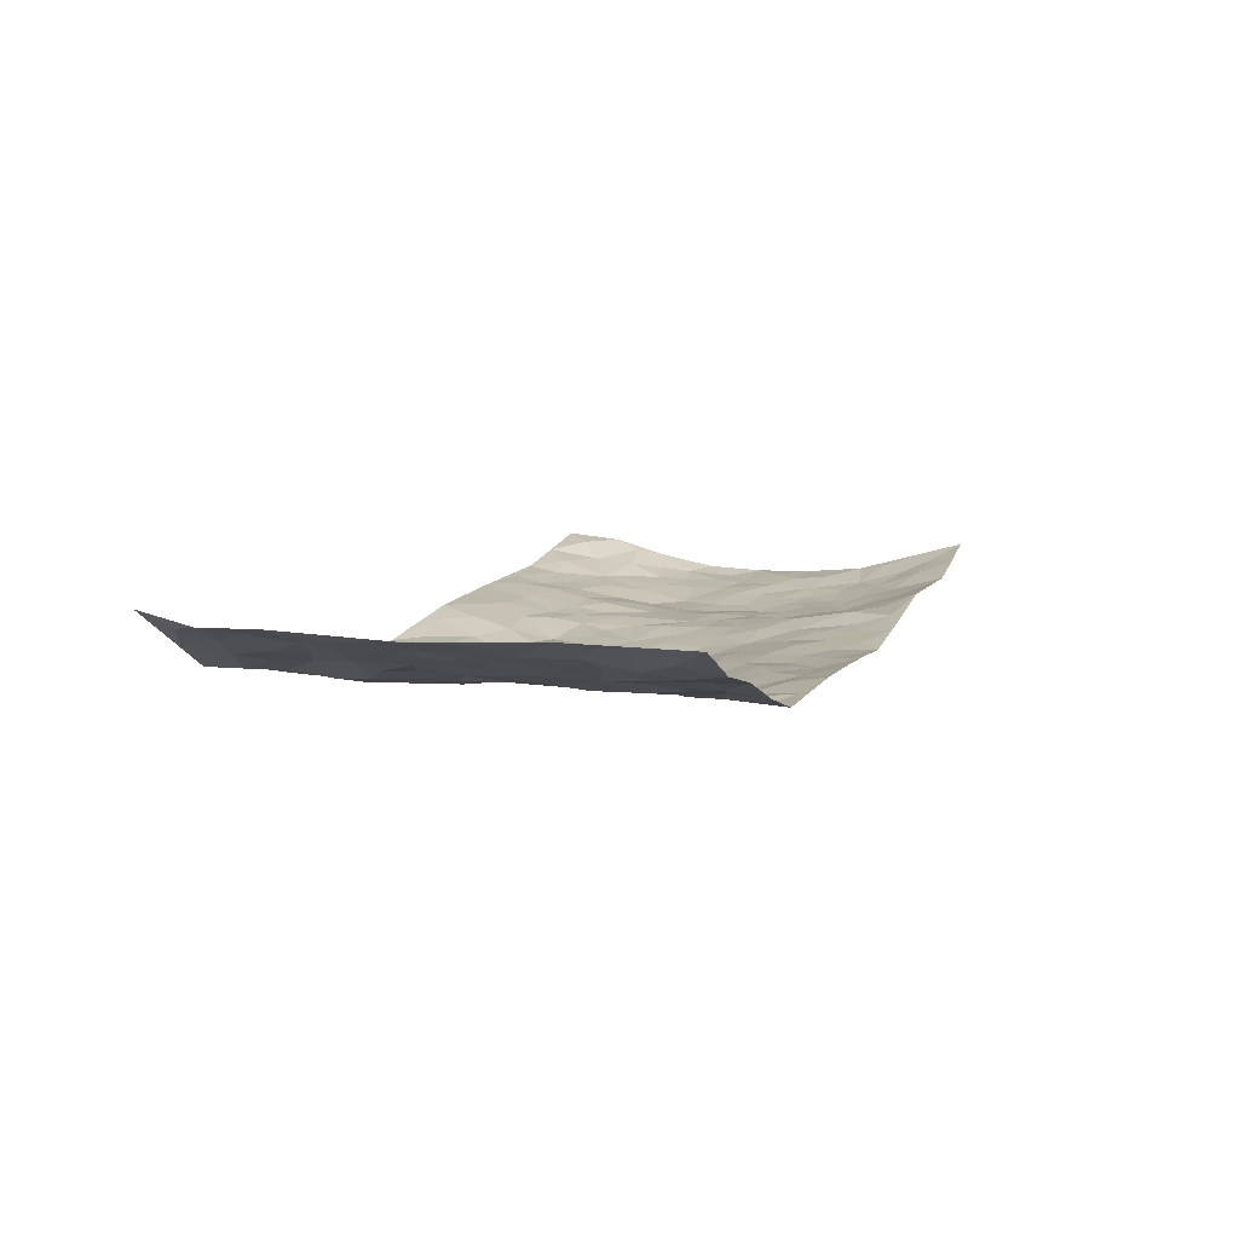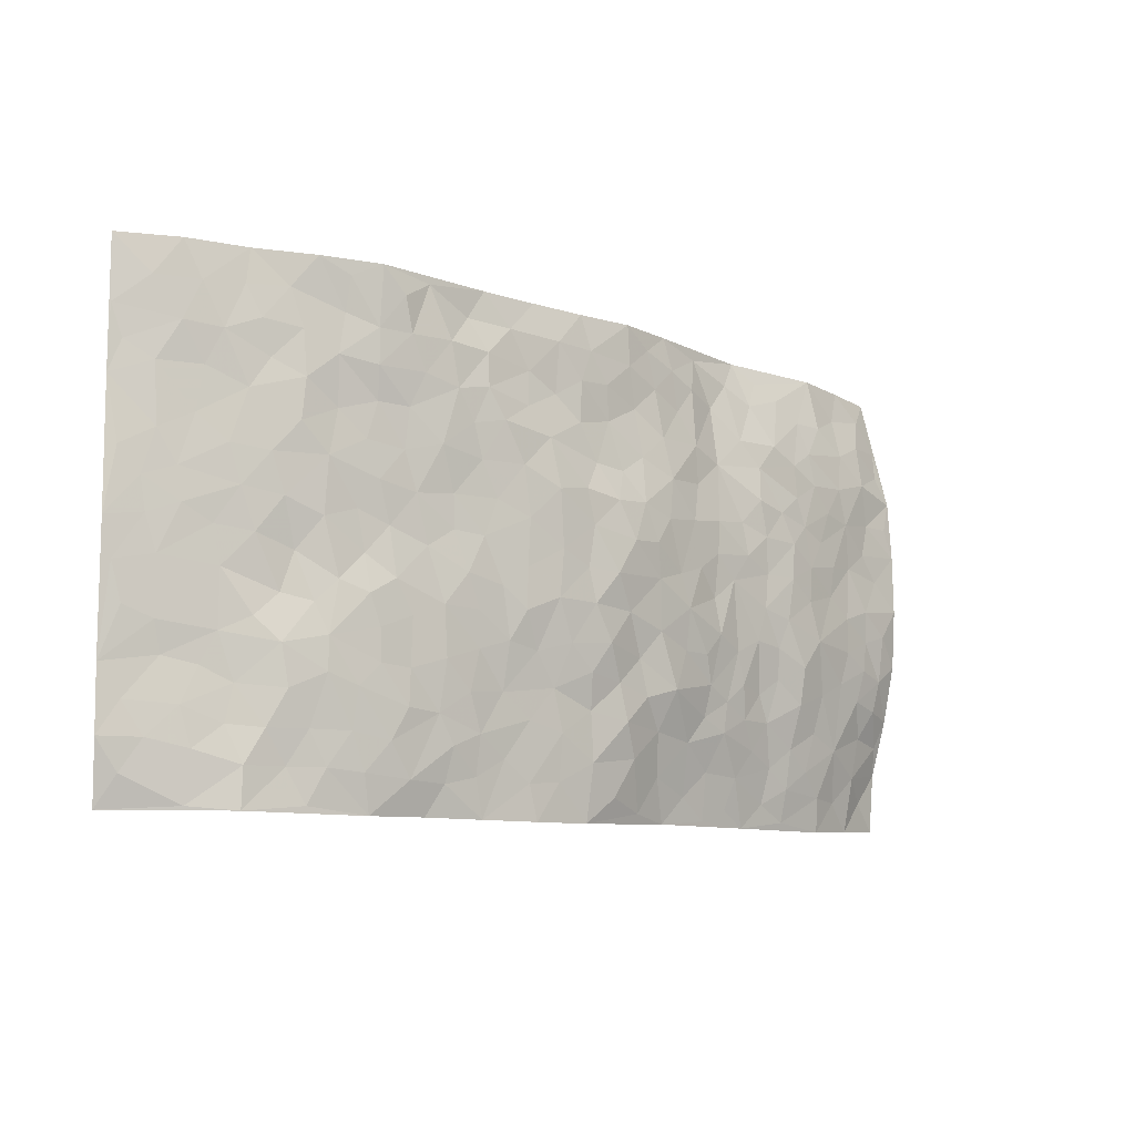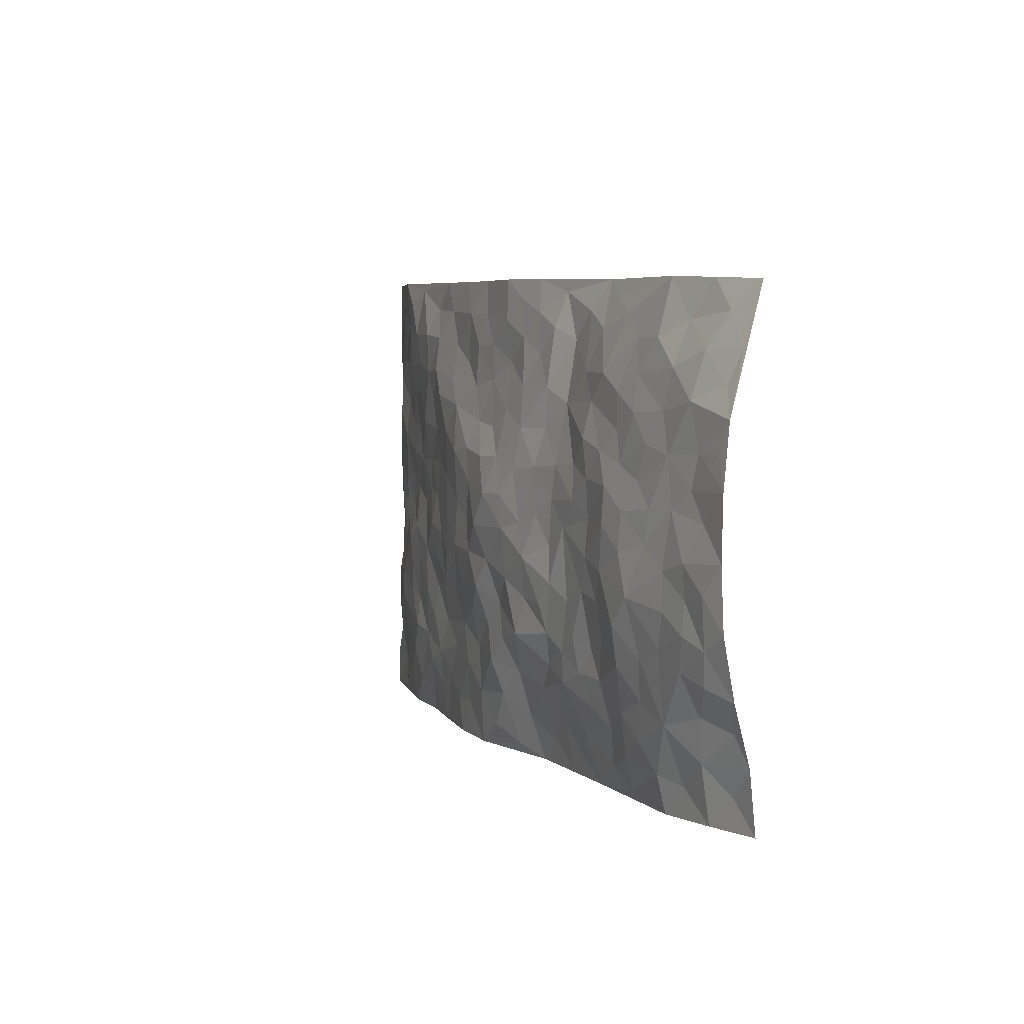
<metadata>
{"format":"obj","ext":"obj","renderer":"f3d","projection":"perspective","resolution":1024,"background":"white","views":[{"elev":6.9,"azim":110.5,"up":"+Z"},{"elev":-9.0,"azim":139.3,"up":"+Y"},{"elev":5.6,"azim":-111.0,"up":"+Y"}]}
</metadata>
<code>
v -0.9696 0.01246 0.1151
v -0.971 0.9842 0.1165
v 0.9488 0.004795 0.1336
v 0.961 0.9992 0.1118
v -0.7965 0.3921 0.01271
v -0.9795 0.4982 0.03805
v -0.8573 0.3572 0.02234
v -6.751e-05 0.001157 -0.03391
v -0.9734 0.2546 0.06912
v -0.9211 0.3376 0.03621
v -0.7302 0.003936 0.05515
v -0.9683 0.1357 0.103
v -0.7091 0.2929 0.0101
v -0.8508 0.007626 0.08435
v -0.8392 0.2886 0.02855
v -0.4833 0.005998 0.03681
v -0.9501 0.1948 0.08141
v -0.2901 0.1698 -0.009968
v -0.7755 0.322 0.01636
v -0.8575 0.1243 0.06472
v -0.9137 0.07272 0.09952
v -0.7903 0.06805 0.06331
v -0.6695 0.1277 0.02741
v -0.7204 0.07618 0.04222
v -0.8686 0.2106 0.05546
v -0.9076 0.2709 0.04414
v -0.7665 0.1778 0.03293
v -0.6898 0.2103 0.01995
v -0.8646 0.4873 0.02021
v -0.9776 0.3749 0.04458
v -0.7317 0.9924 0.05983
v -0.5342 0.2235 0.006711
v 0.2624 0.1569 -0.04149
v -0.9796 0.7446 0.05118
v -0.3673 0.3927 -0.03038
v -0.7841 0.7518 0.01915
v -0.8008 0.8295 0.02975
v -0.582 0.4421 -0.01606
v -0.6018 0.6062 -0.01601
v -0.4865 0.9908 0.05065
v -0.9567 0.6833 0.04302
v -0.6628 0.5624 -0.008584
v -0.3903 0.7512 -0.001829
v -0.5075 0.2809 0.0008693
v -0.4577 0.2259 -0.00464
v -0.4919 0.1638 0.009404
v -0.4489 0.6358 -0.0138
v -0.3667 0.559 -0.0252
v 0.1662 0.4732 -0.05982
v -0.3315 0.2225 -0.01547
v -0.2114 0.6101 -0.04842
v -0.3755 0.6282 -0.0212
v -0.2969 0.06273 0.01311
v -0.6285 0.7104 -0.001554
v -0.3927 0.195 -0.0101
v -0.8711 0.6158 0.03319
v -0.03791 0.3468 -0.06565
v 0.05818 0.3385 -0.06026
v 0.2991 0.4507 -0.05026
v -0.09661 0.5516 -0.07255
v -0.1667 0.5558 -0.06106
v 0.0922 0.6304 -0.06763
v -0.6328 0.3451 -0.01248
v -0.7491 0.5731 0.008129
v -0.9501 0.8036 0.06092
v -0.5557 0.1313 0.023
v -0.3615 0.01703 0.02421
v -0.7954 0.4655 0.01284
v -0.6141 0.173 0.01677
v -0.6087 0.02114 0.04298
v -0.2393 0.007511 0.01431
v -0.6113 0.08966 0.0283
v -0.5411 0.05649 0.03441
v -0.4254 0.04164 0.02652
v -0.4467 0.1066 0.01465
v -0.8911 0.6834 0.03728
v -0.9676 0.8647 0.08161
v -0.7367 0.5084 0.006407
v 0.001847 0.9959 -0.0212
v -0.8037 0.674 0.01928
v -0.5609 0.3155 -0.001877
v -0.5128 0.4609 -0.01623
v 0.005745 0.571 -0.06691
v -0.04984 0.4822 -0.07514
v 0.003543 0.4187 -0.06832
v -0.1233 0.1287 -0.0347
v -0.5705 0.6704 -0.01205
v -0.9143 0.56 0.03668
v -0.7338 0.6906 0.006915
v -0.448 0.2971 -0.01364
v -0.6298 0.2667 -0.0006945
v -0.5021 0.6887 -0.01649
v -0.1737 0.4846 -0.05924
v -0.2633 0.4355 -0.04882
v -0.6484 0.649 -0.004074
v -0.01023 0.1161 -0.04285
v -0.4153 0.5097 -0.02087
v -0.3424 0.2885 -0.02524
v -0.241 0.5031 -0.04717
v -0.1804 0.3813 -0.05331
v -0.9791 0.6213 0.04055
v -0.706 0.6223 0.003941
v -0.8126 0.5782 0.02227
v -0.3578 0.1143 0.009974
v -0.5221 0.533 -0.01377
v -0.6836 0.4056 -0.009117
v -0.1292 0.3243 -0.04541
v -0.1486 0.2494 -0.04596
v -0.5188 0.6117 -0.01623
v 0.1089 0.729 -0.05701
v -0.002922 0.2144 -0.04428
v -0.07205 0.2728 -0.0501
v 0.005496 0.2869 -0.05852
v -0.4286 0.3637 -0.01766
v -0.194 0.1859 -0.02594
v -0.655 0.4877 -0.01066
v -0.5563 0.381 -0.0109
v -0.4917 0.3915 -0.01401
v -0.3079 0.5234 -0.03568
v -0.2586 0.3498 -0.04137
v -0.3547 0.4662 -0.02558
v -0.2266 0.2699 -0.04729
v -0.09046 0.4109 -0.06145
v -0.5957 0.5315 -0.01798
v -0.09162 0.1976 -0.05103
v -0.2093 0.09737 -0.005895
v -0.3974 0.2586 -0.01535
v -0.9276 0.4366 0.02825
v -0.8667 0.4201 0.02445
v 0.09295 0.4218 -0.06638
v 0.2101 0.2373 -0.04092
v 0.08266 0.5165 -0.06522
v 0.0192 0.4873 -0.06539
v 0.1674 0.3919 -0.06023
v 0.7872 0.4971 0.04158
v 0.2211 0.4331 -0.05397
v 0.2682 0.3128 -0.04475
v 0.1607 0.5672 -0.06003
v 0.1244 0.9956 -0.02259
v -0.2934 0.6187 -0.03356
v 0.4273 0.8786 -0.04222
v 0.4938 0.9966 -0.0428
v -0.2145 0.7792 -0.02596
v -0.05764 0.8621 -0.03158
v -0.3219 0.3481 -0.03566
v -0.4597 0.5655 -0.01975
v -0.07363 0.05273 -0.03191
v -0.1548 0.02519 -0.007284
v 0.1242 0.0009561 -0.03785
v 0.01417 0.8581 -0.03803
v -0.01656 0.6977 -0.04797
v 0.4262 0.1962 -0.04363
v 0.3442 0.2892 -0.04623
v 0.5929 0.5261 -0.01129
v 0.5258 0.5466 -0.01682
v 0.4605 0.1347 -0.03837
v 0.5277 0.2282 -0.03289
v 0.4172 0.3614 -0.03956
v 0.02226 0.6406 -0.06465
v -0.06025 0.6276 -0.0648
v -0.1469 0.7279 -0.03737
v -0.08667 0.6911 -0.0447
v -0.05971 0.7887 -0.03287
v -0.1374 0.6326 -0.05641
v 0.02124 0.7727 -0.04175
v 0.2477 0.9963 -0.02487
v -0.01759 0.9246 -0.02956
v -0.2688 0.844 -0.01006
v -0.1989 0.8782 -0.01806
v -0.3162 0.779 -0.01455
v -0.2427 0.996 0.002147
v -0.229 0.6951 -0.03762
v -0.3176 0.6983 -0.0181
v -0.1393 0.8273 -0.02214
v -0.1214 0.9967 -0.02257
v 0.2193 0.746 -0.05758
v 0.1742 0.6671 -0.05876
v 0.3272 0.5947 -0.03939
v 0.2615 0.5225 -0.0485
v 0.2667 0.6657 -0.0476
v 0.4259 0.7434 -0.03474
v 0.3573 0.6825 -0.04581
v 0.2872 0.733 -0.04858
v 0.06987 0.9271 -0.03566
v 0.07967 0.8209 -0.03606
v 0.1468 0.8561 -0.03732
v 0.2522 0.8729 -0.04593
v 0.3236 0.7929 -0.04848
v 0.2324 0.5953 -0.04987
v -0.8815 0.8626 0.05358
v -0.6837 0.8155 0.014
v -0.8712 0.7725 0.02965
v -0.8518 0.9884 0.08695
v -0.9179 0.9305 0.08378
v -0.8081 0.9148 0.05898
v -0.7337 0.883 0.03167
v -0.6049 0.9258 0.03282
v -0.6625 0.8833 0.02663
v -0.6894 0.7455 0.003972
v -0.5615 0.8143 1.826e-05
v -0.6237 0.7811 0.001124
v -0.5107 0.8978 0.02219
v -0.3896 0.8739 0.01799
v -0.5437 0.9547 0.04079
v -0.465 0.814 0.005473
v -0.4411 0.9317 0.02701
v -0.343 0.9684 0.01955
v -0.5129 0.76 -0.003527
v -0.3203 0.8987 0.000237
v -0.2581 0.9284 -0.006297
v 0.1572 0.7842 -0.04931
v 0.2563 0.8043 -0.05327
v 0.1902 0.9316 -0.03326
v 0.3954 0.8112 -0.04243
v 0.3397 0.88 -0.04618
v 0.3849 0.9806 -0.03626
v 0.2915 0.9353 -0.03034
v 0.4449 0.9464 -0.04553
v 0.3813 0.4928 -0.03357
v 0.3262 0.5284 -0.04014
v 0.4851 0.6036 -0.02715
v 0.4331 0.6639 -0.03091
v 0.4067 0.5876 -0.03281
v 0.3565 0.1897 -0.04126
v 0.4853 0.3351 -0.03585
v 0.4603 0.5221 -0.02456
v 0.3491 0.3875 -0.04449
v -0.1235 0.9127 -0.02604
v -0.1825 0.9558 -0.01417
v 0.3236 0.1325 -0.04177
v 0.6156 0.01648 -0.00571
v 0.2024 0.3325 -0.05107
v 0.2729 0.3842 -0.04927
v 0.5888 0.2491 -0.0261
v 0.7294 0.9975 0.03241
v 0.9622 0.2519 0.1123
v 0.495 0.8106 -0.03498
v 0.7172 0.4874 0.01625
v 0.4898 0.7462 -0.02462
v 0.966 0.5007 0.1037
v 0.6728 0.2961 -0.00596
v 0.5105 0.4678 -0.01941
v 0.7731 0.3125 0.0396
v 0.5634 0.4161 -0.01773
v 0.4945 0.002184 -0.021
v 0.09048 0.2515 -0.04544
v 0.5103 0.07702 -0.02887
v 0.1352 0.3185 -0.04955
v 0.4204 0.2665 -0.03926
v 0.862 0.2668 0.07783
v 0.6397 0.4623 0.009778
v 0.5825 0.08347 -0.0171
v 0.4516 0.4262 -0.03586
v 0.6092 0.3726 -0.009671
v 0.2891 0.232 -0.04535
v 0.4827 0.2719 -0.03657
v 0.267 0.07833 -0.0342
v 0.3708 0.003213 -0.01835
v 0.2475 0.001962 -0.02885
v 0.2029 0.1142 -0.03725
v 0.0686 0.1686 -0.0449
v 0.1459 0.189 -0.04197
v 0.616 0.1493 -0.01149
v 0.7728 0.4237 0.03752
v 0.7438 0.2234 0.03115
v 0.6526 0.08329 0.00488
v 0.6678 0.3852 0.01117
v 0.7173 0.3408 0.01662
v 0.8759 0.3273 0.07594
v 0.7443 0.5672 0.02215
v 0.6936 0.1482 0.005963
v 0.7606 0.1526 0.0309
v 0.8329 0.3687 0.05953
v 0.93 0.3507 0.09442
v 0.8774 0.4393 0.07377
v 0.5864 0.3143 -0.0236
v 0.8157 0.1088 0.04697
v 0.3357 0.0634 -0.03096
v 0.4154 0.06796 -0.03534
v 0.07187 0.07651 -0.03898
v 0.1441 0.07134 -0.03855
v 0.9603 0.7496 0.1146
v 0.7342 0.08271 0.01014
v 0.6594 0.2177 -0.009982
v 0.9483 0.4256 0.09952
v 0.8972 0.5095 0.08089
v 0.8007 0.2523 0.05338
v 0.5378 0.1489 -0.02855
v 0.7369 0.005099 0.009951
v 0.5063 0.3949 -0.03334
v 0.9227 0.06534 0.1004
v 0.9621 0.127 0.1104
v 0.8332 0.1828 0.05724
v 0.8874 0.1265 0.07956
v 0.82 0.0125 0.05716
v 0.9227 0.1898 0.09817
v 0.6667 0.5555 0.002935
v 0.6927 0.6323 0.006097
v 0.5872 0.6355 -0.0151
v 0.8195 0.6907 0.05413
v 0.6342 0.7709 -0.009594
v 0.9435 0.6251 0.1002
v 0.7655 0.6412 0.02954
v 0.8482 0.5949 0.06216
v 0.7317 0.743 0.02308
v 0.8406 0.5305 0.05715
v 0.9059 0.5742 0.08412
v 0.8824 0.6592 0.07653
v 0.6428 0.6917 -0.00943
v 0.5673 0.7234 -0.01212
v 0.5114 0.6741 -0.02202
v 0.848 0.8517 0.05733
v 0.7114 0.8703 0.0168
v 0.8062 0.7761 0.0499
v 0.8871 0.7776 0.07902
v 0.7783 0.8434 0.03354
v 0.958 0.8744 0.1119
v 0.6926 0.8015 0.01597
v 0.9379 0.8114 0.1047
v 0.7387 0.9306 0.03033
v 0.8496 0.9985 0.05902
v 0.6132 0.9974 -0.0106
v 0.8171 0.9255 0.04604
v 0.8982 0.9281 0.07774
v 0.6613 0.9337 0.006237
v 0.5582 0.9004 -0.01645
v 0.4953 0.88 -0.03506
v 0.5533 0.9684 -0.02533
v 0.5726 0.8211 -0.01921
v 0.6376 0.86 -0.00337
f 29 6 128
f 12 21 20
f 26 10 9
f 55 45 46
f 27 19 15
f 26 9 17
f 101 6 88
f 12 1 21
f 7 15 19
f 125 86 96
f 84 123 85
f 129 29 128
f 25 27 15
f 12 20 17
f 73 75 66
f 22 14 11
f 26 17 25
f 9 12 17
f 25 15 26
f 5 129 7
f 52 146 48
f 55 18 50
f 7 19 5
f 20 27 25
f 124 82 105
f 41 76 34
f 20 14 22
f 14 20 21
f 14 21 1
f 24 22 11
f 24 27 22
f 72 66 69
f 69 32 91
f 70 24 11
f 24 23 27
f 17 20 25
f 27 20 22
f 10 15 7
f 10 26 15
f 23 28 27
f 27 13 19
f 28 23 69
f 13 27 28
f 119 121 94
f 10 7 129
f 6 30 128
f 9 10 30
f 36 192 80
f 80 102 89
f 118 81 44
f 64 103 78
f 115 126 86
f 45 32 46
f 91 63 13
f 129 68 29
f 95 87 54
f 95 54 199
f 202 40 204
f 82 97 105
f 29 88 6
f 18 55 104
f 148 126 71
f 38 82 124
f 50 18 122
f 117 82 38
f 5 19 106
f 82 117 118
f 80 64 102
f 127 45 55
f 194 77 190
f 98 35 114
f 39 124 105
f 127 50 98
f 106 19 13
f 66 75 46
f 39 95 42
f 63 117 38
f 95 89 102
f 101 56 76
f 51 140 99
f 18 53 126
f 62 83 132
f 45 127 90
f 112 113 57
f 103 29 68
f 130 85 58
f 109 39 105
f 35 94 121
f 113 246 58
f 151 165 163
f 120 100 94
f 114 127 98
f 192 190 65
f 95 39 87
f 36 191 37
f 67 104 74
f 56 101 88
f 13 63 106
f 192 34 76
f 268 241 243
f 108 115 125
f 93 84 60
f 133 84 85
f 156 288 157
f 101 76 41
f 80 103 64
f 105 97 146
f 99 61 51
f 92 109 47
f 125 96 111
f 158 227 153
f 75 104 55
f 69 66 32
f 81 91 32
f 106 78 68
f 42 64 78
f 77 34 65
f 24 70 72
f 75 73 16
f 16 71 67
f 2 34 77
f 13 28 91
f 103 56 88
f 56 80 76
f 72 69 23
f 11 16 70
f 16 73 70
f 16 67 74
f 115 18 126
f 24 72 23
f 73 72 70
f 16 74 75
f 72 73 66
f 32 45 44
f 84 83 60
f 66 46 32
f 78 106 116
f 117 63 81
f 67 53 104
f 103 68 78
f 69 91 28
f 36 80 89
f 106 38 116
f 106 68 5
f 81 118 117
f 62 132 138
f 32 44 81
f 53 67 71
f 57 58 85
f 123 100 107
f 93 60 61
f 33 230 224
f 8 96 147
f 132 133 130
f 140 48 119
f 93 100 123
f 122 98 50
f 164 60 160
f 53 71 126
f 125 112 108
f 193 194 195
f 75 55 46
f 63 91 81
f 56 103 80
f 196 198 31
f 18 104 53
f 121 48 97
f 38 106 63
f 118 97 82
f 97 35 121
f 51 172 140
f 130 134 49
f 87 39 109
f 288 252 263
f 97 114 35
f 47 43 92
f 57 113 58
f 248 130 58
f 34 101 41
f 114 90 127
f 116 124 42
f 145 94 35
f 118 114 97
f 167 79 175
f 98 145 35
f 85 123 57
f 43 47 52
f 199 36 89
f 42 78 116
f 159 83 62
f 88 29 103
f 74 104 75
f 118 44 90
f 173 140 172
f 42 95 102
f 190 192 37
f 65 190 77
f 89 95 199
f 125 111 112
f 92 87 109
f 18 115 122
f 177 180 176
f 112 57 107
f 109 105 146
f 93 94 100
f 285 286 275
f 96 86 147
f 137 232 131
f 57 123 107
f 87 92 208
f 49 134 136
f 132 130 49
f 161 164 162
f 50 127 55
f 122 108 107
f 122 107 100
f 48 140 52
f 118 90 114
f 99 119 94
f 123 84 93
f 36 37 192
f 48 121 119
f 120 122 100
f 39 42 124
f 38 124 116
f 248 58 246
f 44 45 90
f 98 122 120
f 146 52 47
f 94 93 99
f 168 209 170
f 212 183 188
f 202 197 200
f 42 102 64
f 107 108 112
f 99 93 61
f 8 280 96
f 112 111 113
f 125 115 86
f 115 108 122
f 128 30 10
f 5 68 129
f 10 129 128
f 132 49 138
f 83 84 133
f 130 133 85
f 83 133 132
f 248 134 130
f 156 152 224
f 151 110 165
f 212 186 211
f 153 224 249
f 254 251 244
f 246 261 262
f 225 158 249
f 49 136 179
f 185 184 150
f 214 188 181
f 181 188 182
f 161 163 174
f 143 170 172
f 110 211 185
f 184 79 167
f 174 228 169
f 62 110 159
f 163 150 144
f 210 169 229
f 170 143 168
f 176 211 110
f 98 120 145
f 94 145 120
f 48 146 97
f 109 146 47
f 148 86 126
f 147 86 148
f 71 8 148
f 8 147 148
f 244 276 254
f 232 136 134
f 174 143 161
f 60 83 160
f 163 162 151
f 159 160 83
f 261 281 262
f 259 281 149
f 219 220 59
f 246 113 111
f 33 255 131
f 157 256 152
f 137 255 153
f 230 278 279
f 262 260 33
f 154 155 242
f 131 255 137
f 248 131 232
f 281 280 149
f 259 258 278
f 220 179 59
f 159 151 160
f 162 160 151
f 164 61 60
f 228 174 144
f 144 174 163
f 159 110 151
f 161 172 164
f 186 184 185
f 161 162 163
f 61 164 51
f 160 162 164
f 187 217 213
f 150 163 165
f 205 202 200
f 79 184 139
f 170 43 173
f 174 169 143
f 161 143 172
f 167 144 150
f 176 180 183
f 172 170 173
f 223 226 221
f 185 150 165
f 99 140 119
f 207 206 203
f 172 51 164
f 43 52 173
f 173 52 140
f 167 175 228
f 228 229 169
f 210 168 169
f 177 110 62
f 189 138 179
f 62 138 177
f 136 232 233
f 181 182 222
f 150 184 167
f 178 180 189
f 49 179 138
f 177 138 189
f 180 178 182
f 178 179 220
f 307 308 304
f 222 223 221
f 215 187 188
f 176 183 212
f 187 213 186
f 214 215 188
f 185 211 186
f 237 181 239
f 182 188 183
f 110 185 165
f 216 215 141
f 211 176 212
f 182 183 180
f 176 110 177
f 213 184 186
f 178 189 179
f 177 189 180
f 195 190 37
f 197 198 200
f 195 194 190
f 34 192 65
f 80 192 76
f 37 196 195
f 194 2 77
f 193 2 194
f 196 37 191
f 31 193 195
f 198 196 191
f 31 195 196
f 199 201 191
f 197 204 31
f 198 191 201
f 31 198 197
f 201 199 54
f 36 199 191
f 54 208 201
f 208 43 205
f 208 54 87
f 198 201 200
f 206 205 203
f 43 170 203
f 210 207 209
f 40 202 206
f 31 204 40
f 197 202 204
f 208 205 200
f 43 203 205
f 205 206 202
f 203 209 207
f 171 40 207
f 40 206 207
f 208 200 201
f 43 208 92
f 170 209 203
f 168 143 169
f 207 210 171
f 168 210 209
f 188 187 212
f 212 187 186
f 166 139 213
f 184 213 139
f 237 214 181
f 215 214 141
f 216 141 218
f 213 217 166
f 142 166 216
f 217 216 166
f 187 215 217
f 216 217 215
f 237 141 214
f 142 216 218
f 223 222 182
f 179 136 59
f 223 220 219
f 267 238 251
f 237 327 141
f 223 182 178
f 158 290 253
f 220 223 178
f 59 233 227
f 233 59 136
f 248 246 131
f 153 249 158
f 251 254 267
f 223 219 226
f 111 261 246
f 297 251 238
f 276 256 157
f 167 228 144
f 229 228 175
f 175 171 229
f 229 171 210
f 260 257 33
f 265 271 272
f 266 289 283
f 269 243 250
f 249 224 152
f 266 283 271
f 227 233 137
f 253 227 158
f 325 313 320
f 135 264 275
f 310 329 239
f 270 298 297
f 249 256 225
f 275 273 269
f 311 222 221
f 155 154 299
f 234 276 157
f 310 311 299
f 222 239 181
f 221 226 155
f 266 263 252
f 242 290 244
f 264 273 275
f 273 264 243
f 242 244 154
f 276 290 225
f 288 234 157
f 240 282 302
f 275 286 306
f 225 290 158
f 234 263 284
f 241 254 276
f 233 232 137
f 137 153 227
f 264 135 238
f 244 251 154
f 260 259 257
f 227 253 219
f 33 224 255
f 154 297 299
f 240 302 307
f 297 154 251
f 264 268 243
f 253 226 219
f 271 284 263
f 277 294 293
f 290 242 253
f 241 234 284
f 59 227 219
f 242 155 226
f 252 245 231
f 157 152 156
f 257 230 33
f 152 256 249
f 278 230 257
f 262 33 131
f 224 153 255
f 259 278 257
f 134 248 232
f 230 279 224
f 96 261 111
f 261 96 280
f 280 281 261
f 246 262 131
f 252 247 245
f 268 267 241
f 283 277 272
f 288 247 252
f 275 274 285
f 295 291 294
f 267 268 264
f 263 234 288
f 309 310 299
f 290 276 244
f 283 272 271
f 267 254 241
f 265 243 241
f 236 240 285
f 297 238 270
f 303 305 298
f 241 276 234
f 221 155 299
f 272 277 293
f 250 243 287
f 286 285 240
f 284 271 265
f 271 263 266
f 295 3 291
f 225 256 276
f 241 284 265
f 289 266 231
f 3 292 291
f 321 235 323
f 293 294 296
f 279 278 258
f 245 279 258
f 279 156 224
f 260 281 259
f 280 8 149
f 262 281 260
f 231 266 252
f 267 264 238
f 306 304 270
f 283 289 295
f 243 269 273
f 236 269 250
f 294 292 296
f 274 236 285
f 269 274 275
f 250 287 293
f 245 289 231
f 236 274 269
f 156 279 247
f 242 226 253
f 247 279 245
f 243 265 287
f 288 156 247
f 265 272 293
f 296 292 236
f 293 287 265
f 295 294 277
f 277 283 295
f 236 250 296
f 289 3 295
f 292 294 291
f 293 296 250
f 300 304 308
f 325 320 235
f 329 330 326
f 270 304 303
f 270 303 298
f 309 305 301
f 135 306 270
f 299 297 298
f 298 309 299
f 238 135 270
f 300 314 305
f 303 300 305
f 304 306 307
f 300 303 304
f 282 319 315
f 322 325 235
f 275 306 135
f 307 306 286
f 240 307 286
f 308 307 302
f 302 282 308
f 308 282 315
f 305 309 298
f 310 309 301
f 310 301 329
f 310 239 311
f 222 311 239
f 299 311 221
f 319 312 315
f 312 323 316
f 301 305 318
f 305 314 316
f 300 308 315
f 316 314 312
f 312 314 315
f 315 314 300
f 323 312 324
f 316 313 318
f 282 4 317
f 330 313 325
f 4 321 324
f 235 320 323
f 282 317 319
f 312 319 317
f 326 325 322
f 316 320 313
f 316 318 305
f 142 218 327
f 327 218 141
f 316 323 320
f 324 312 317
f 4 324 317
f 321 323 324
f 318 313 330
f 328 326 322
f 326 327 329
f 329 327 237
f 326 328 327
f 322 142 328
f 327 328 142
f 329 237 239
f 301 318 330
f 326 330 325
f 330 329 301

</code>
